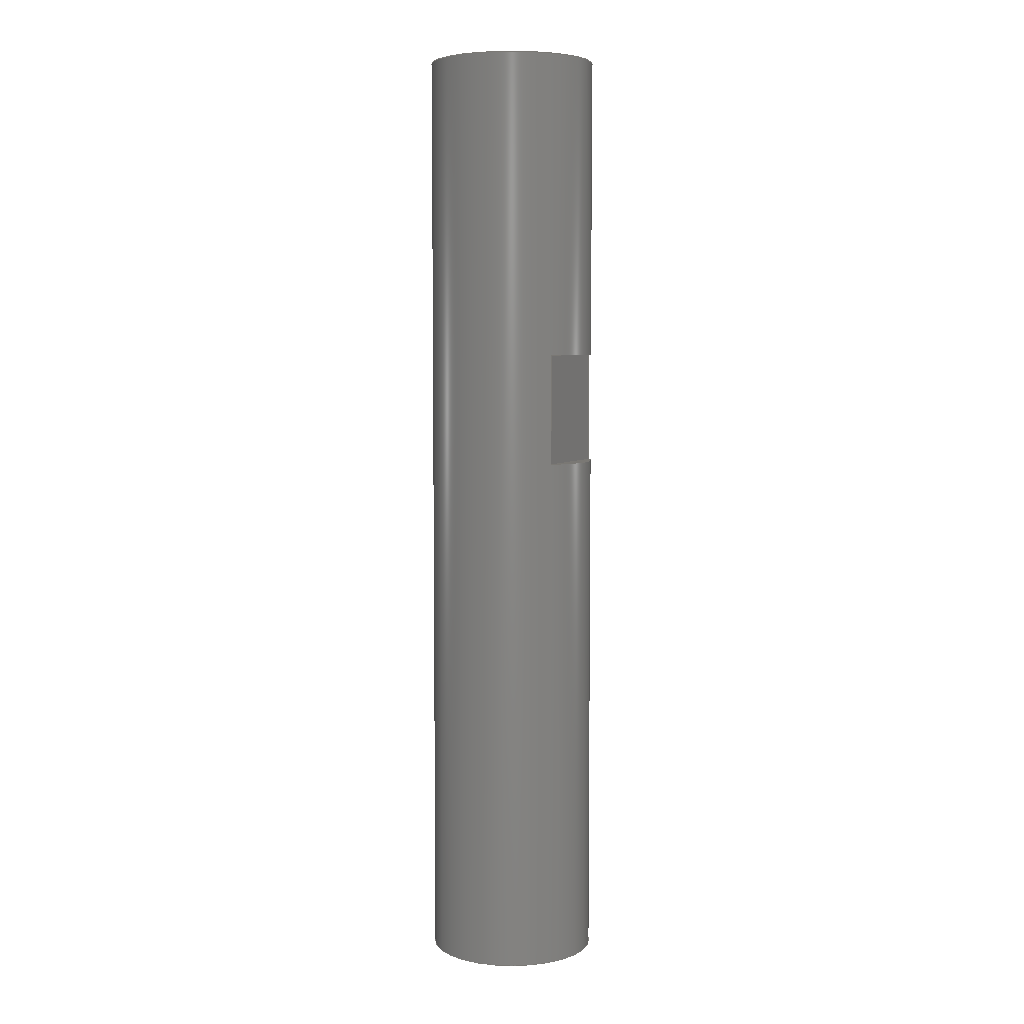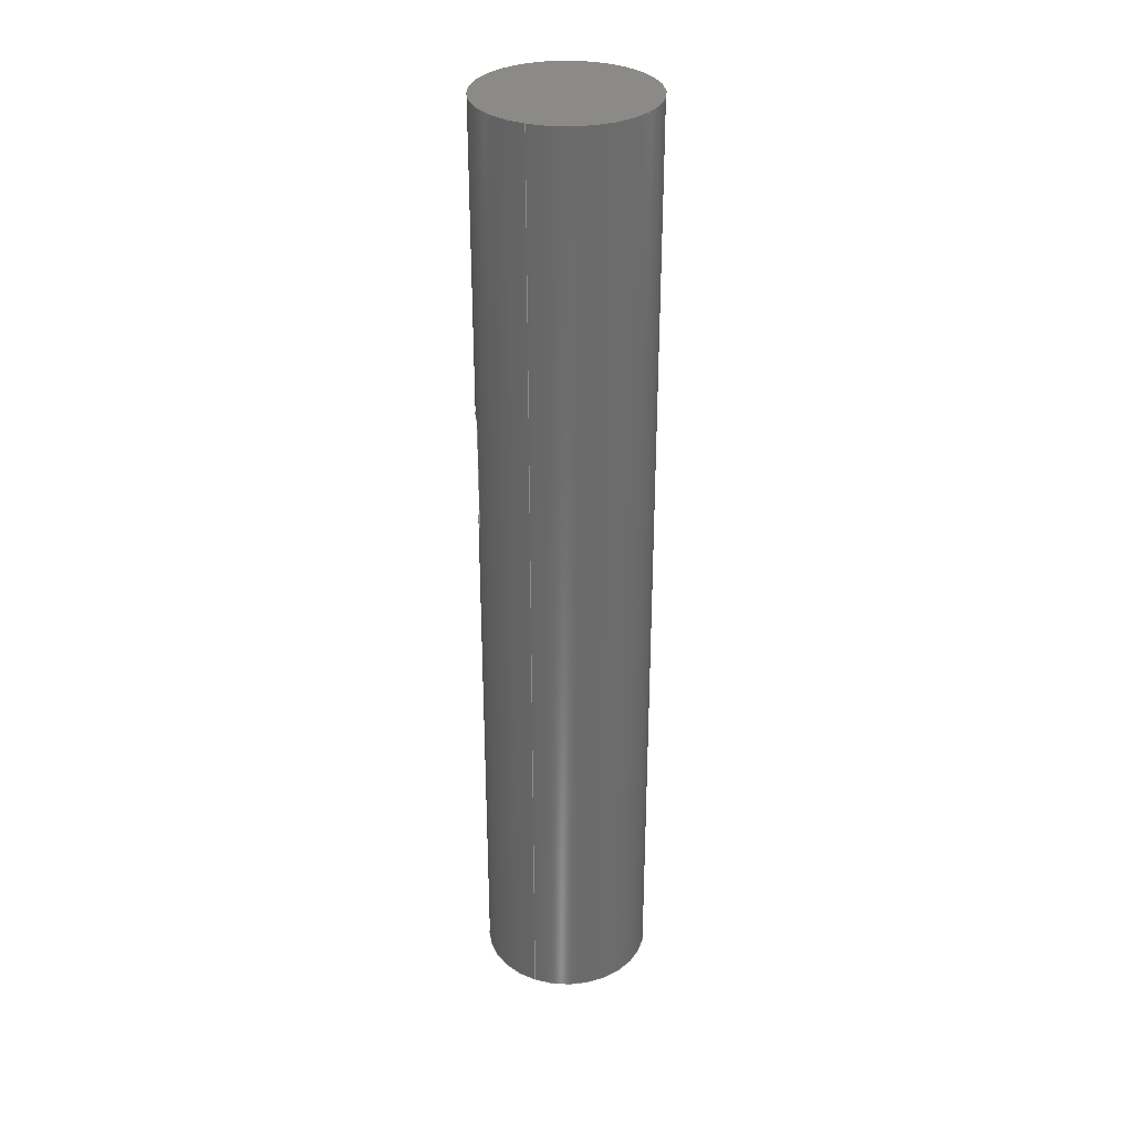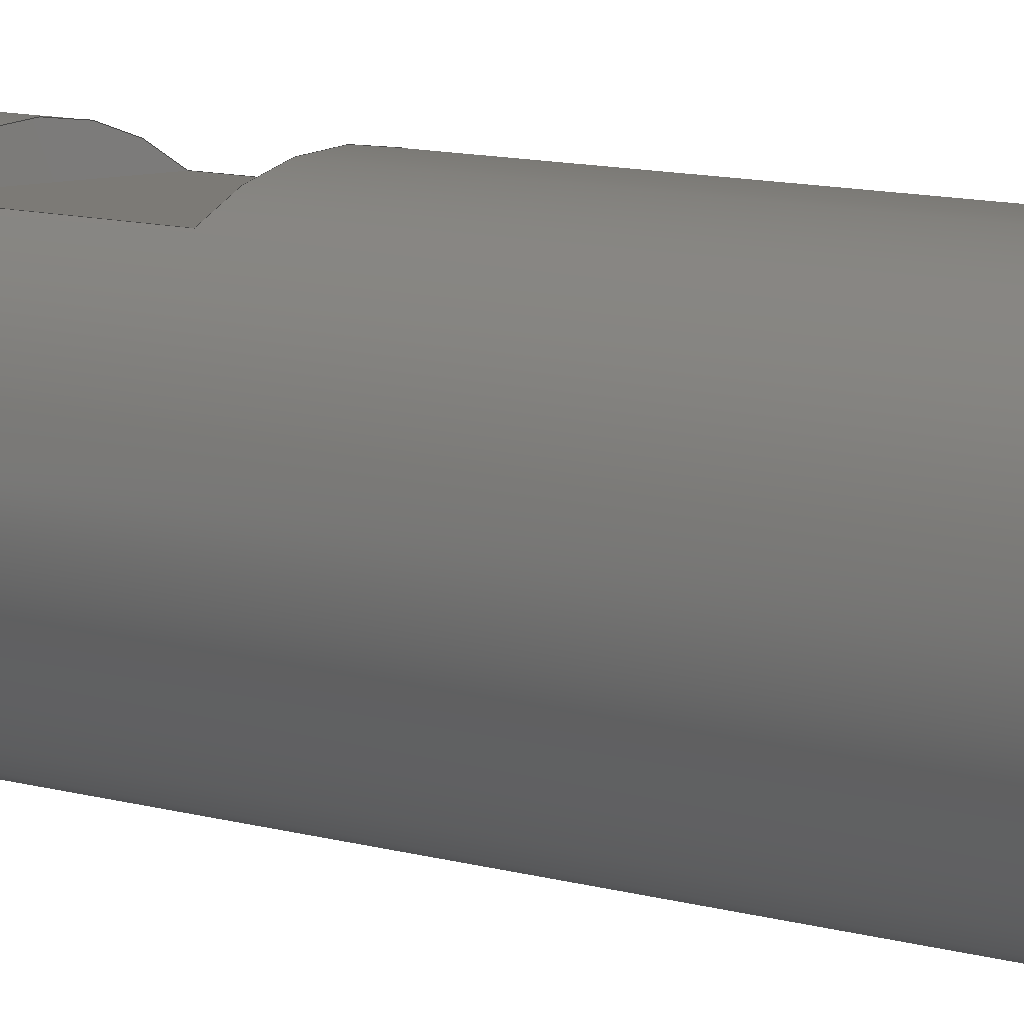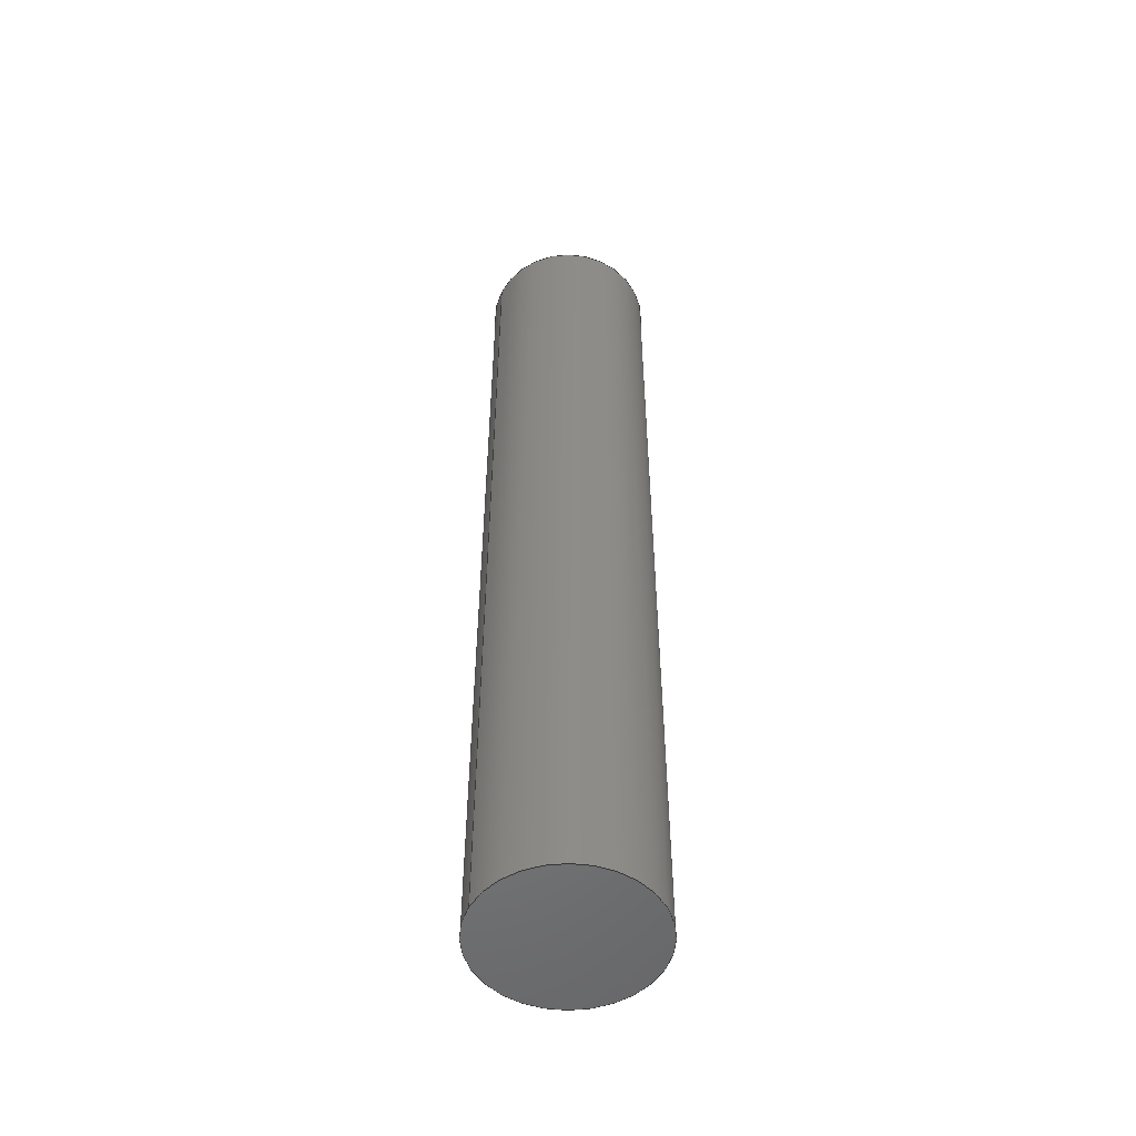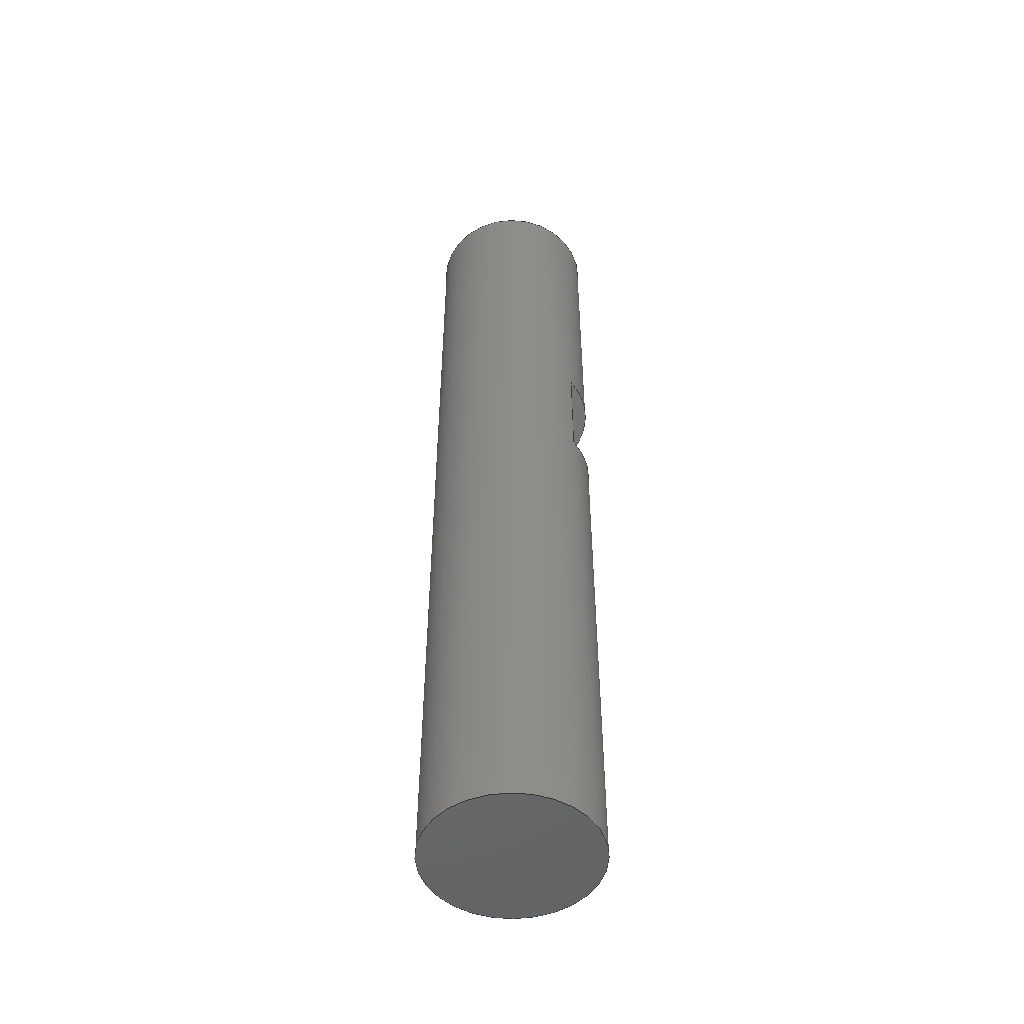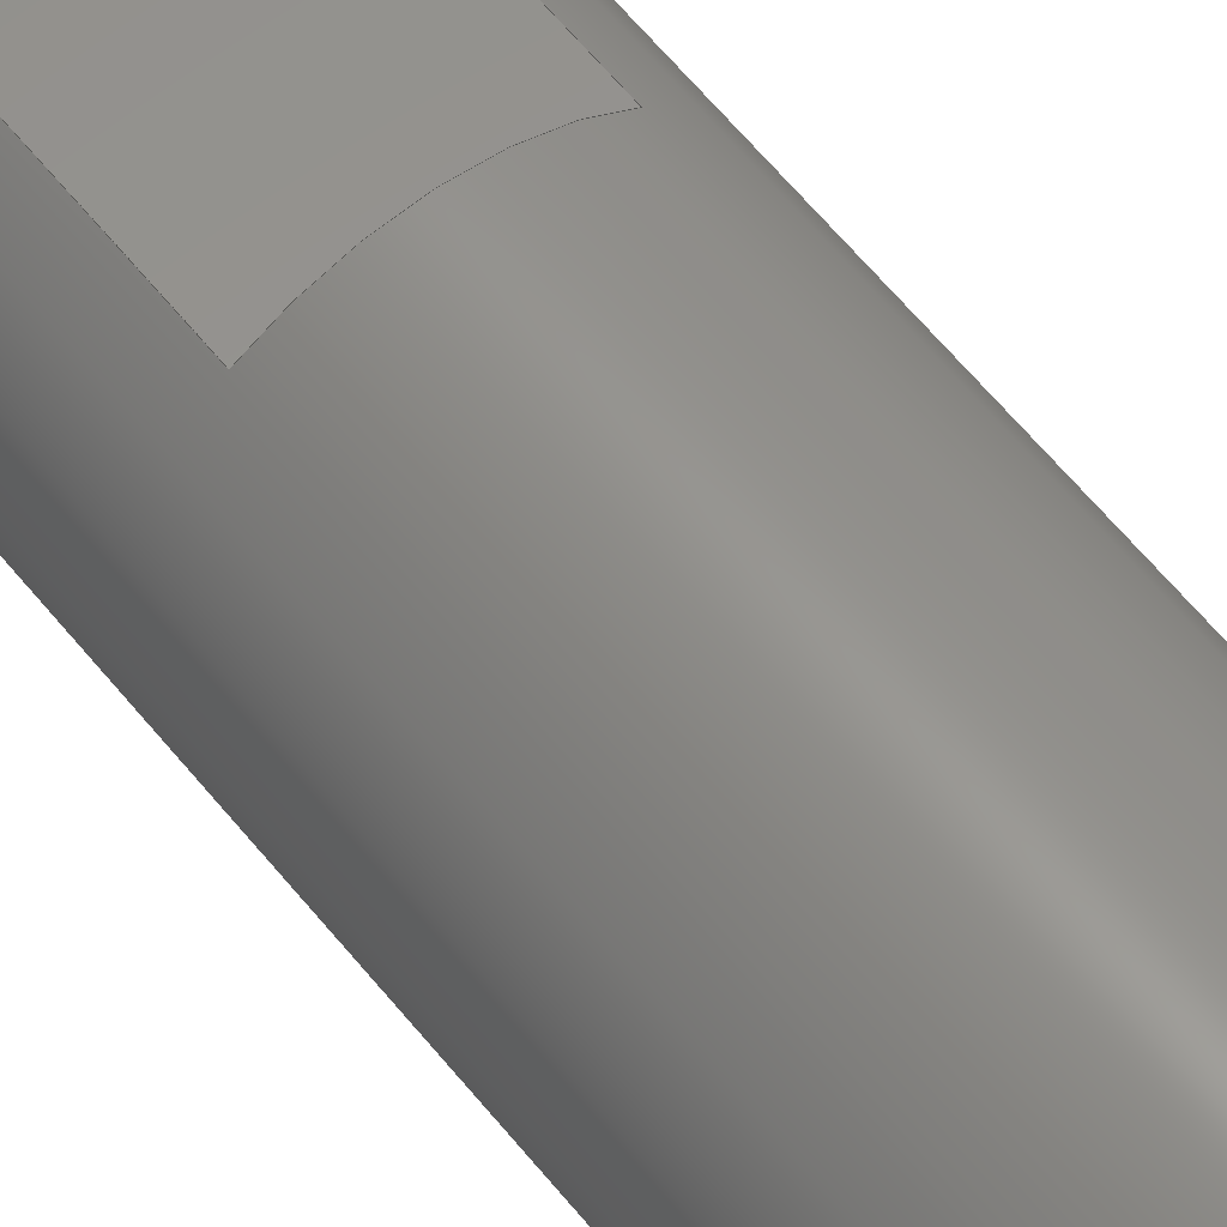
<metadata>
{"format":"step","ext":"step","renderer":"f3d","projection":"perspective","resolution":1024,"background":"white","views":[{"elev":5.4,"azim":114.7,"up":"+Z"},{"elev":32.1,"azim":-66.8,"up":"+Z"},{"elev":7.7,"azim":135.1,"up":"+Y"},{"elev":-52.3,"azim":-26.0,"up":"+Z"},{"elev":-50.5,"azim":91.0,"up":"+Z"},{"elev":57.9,"azim":142.2,"up":"+Y"}]}
</metadata>
<code>
ISO-10303-21;
DATA;
#1=MECHANICAL_DESIGN_GEOMETRIC_PRESENTATION_REPRESENTATION('',(#4),#181);
#2=SHAPE_REPRESENTATION_RELATIONSHIP('SRR','None',#188,#3);
#3=ADVANCED_BREP_SHAPE_REPRESENTATION('',(#5),#180);
#4=STYLED_ITEM('',(#197),#5);
#5=MANIFOLD_SOLID_BREP('S\X\F3lido1',#89);
#6=FACE_BOUND('',#25,.T.);
#7=CYLINDRICAL_SURFACE('',#117,7.5);
#8=CIRCLE('',#111,7.5);
#9=CIRCLE('',#113,7.5);
#10=CIRCLE('',#115,7.5);
#11=CIRCLE('',#116,7.5);
#12=CIRCLE('',#118,7.5);
#13=CIRCLE('',#119,7.5);
#14=FACE_OUTER_BOUND('',#20,.T.);
#15=FACE_OUTER_BOUND('',#21,.T.);
#16=FACE_OUTER_BOUND('',#22,.T.);
#17=FACE_OUTER_BOUND('',#23,.T.);
#18=FACE_OUTER_BOUND('',#24,.T.);
#19=FACE_OUTER_BOUND('',#26,.T.);
#20=EDGE_LOOP('',(#56,#57,#58,#59));
#21=EDGE_LOOP('',(#60,#61));
#22=EDGE_LOOP('',(#62,#63));
#23=EDGE_LOOP('',(#64,#65));
#24=EDGE_LOOP('',(#66,#67,#68,#69,#70,#71));
#25=EDGE_LOOP('',(#72,#73,#74,#75));
#26=EDGE_LOOP('',(#76,#77));
#27=LINE('',#156,#32);
#28=LINE('',#158,#33);
#29=LINE('',#160,#34);
#30=LINE('',#161,#35);
#31=LINE('',#176,#36);
#32=VECTOR('',#125,10);
#33=VECTOR('',#126,10);
#34=VECTOR('',#127,10);
#35=VECTOR('',#128,10);
#36=VECTOR('',#149,7.5);
#37=VERTEX_POINT('',#154);
#38=VERTEX_POINT('',#155);
#39=VERTEX_POINT('',#157);
#40=VERTEX_POINT('',#159);
#41=VERTEX_POINT('',#167);
#42=VERTEX_POINT('',#168);
#43=VERTEX_POINT('',#172);
#44=VERTEX_POINT('',#173);
#45=EDGE_CURVE('',#37,#38,#27,.T.);
#46=EDGE_CURVE('',#39,#37,#28,.T.);
#47=EDGE_CURVE('',#39,#40,#29,.T.);
#48=EDGE_CURVE('',#38,#40,#30,.T.);
#49=EDGE_CURVE('',#40,#39,#8,.T.);
#50=EDGE_CURVE('',#37,#38,#9,.T.);
#51=EDGE_CURVE('',#41,#42,#10,.T.);
#52=EDGE_CURVE('',#42,#41,#11,.T.);
#53=EDGE_CURVE('',#43,#44,#12,.T.);
#54=EDGE_CURVE('',#44,#43,#13,.T.);
#55=EDGE_CURVE('',#44,#42,#31,.T.);
#56=ORIENTED_EDGE('',*,*,#45,.F.);
#57=ORIENTED_EDGE('',*,*,#46,.F.);
#58=ORIENTED_EDGE('',*,*,#47,.T.);
#59=ORIENTED_EDGE('',*,*,#48,.F.);
#60=ORIENTED_EDGE('',*,*,#49,.F.);
#61=ORIENTED_EDGE('',*,*,#47,.F.);
#62=ORIENTED_EDGE('',*,*,#50,.F.);
#63=ORIENTED_EDGE('',*,*,#45,.T.);
#64=ORIENTED_EDGE('',*,*,#51,.T.);
#65=ORIENTED_EDGE('',*,*,#52,.T.);
#66=ORIENTED_EDGE('',*,*,#53,.F.);
#67=ORIENTED_EDGE('',*,*,#54,.F.);
#68=ORIENTED_EDGE('',*,*,#55,.T.);
#69=ORIENTED_EDGE('',*,*,#51,.F.);
#70=ORIENTED_EDGE('',*,*,#52,.F.);
#71=ORIENTED_EDGE('',*,*,#55,.F.);
#72=ORIENTED_EDGE('',*,*,#48,.T.);
#73=ORIENTED_EDGE('',*,*,#49,.T.);
#74=ORIENTED_EDGE('',*,*,#46,.T.);
#75=ORIENTED_EDGE('',*,*,#50,.T.);
#76=ORIENTED_EDGE('',*,*,#53,.T.);
#77=ORIENTED_EDGE('',*,*,#54,.T.);
#78=PLANE('',#109);
#79=PLANE('',#110);
#80=PLANE('',#112);
#81=PLANE('',#114);
#82=PLANE('',#120);
#83=ADVANCED_FACE('',(#14),#78,.F.);
#84=ADVANCED_FACE('',(#15),#79,.F.);
#85=ADVANCED_FACE('',(#16),#80,.T.);
#86=ADVANCED_FACE('',(#17),#81,.F.);
#87=ADVANCED_FACE('',(#18,#6),#7,.T.);
#88=ADVANCED_FACE('',(#19),#82,.T.);
#89=CLOSED_SHELL('',(#83,#84,#85,#86,#87,#88));
#90=DERIVED_UNIT_ELEMENT(#92,1);
#91=DERIVED_UNIT_ELEMENT(#183,3);
#92=(
MASS_UNIT()
NAMED_UNIT(*)
SI_UNIT($,.GRAM.)
);
#93=DERIVED_UNIT((#90,#91));
#94=MEASURE_REPRESENTATION_ITEM('density measure',
POSITIVE_RATIO_MEASURE(1),#93);
#95=PROPERTY_DEFINITION_REPRESENTATION(#100,#97);
#96=PROPERTY_DEFINITION_REPRESENTATION(#101,#98);
#97=REPRESENTATION('material name',(#99),#180);
#98=REPRESENTATION('density',(#94),#180);
#99=DESCRIPTIVE_REPRESENTATION_ITEM('Gen\X\E9rico','Gen\X\E9rico');
#100=PROPERTY_DEFINITION('material property','material name',#190);
#101=PROPERTY_DEFINITION('material property','density of part',#190);
#102=DATE_TIME_ROLE('creation_date');
#103=APPLIED_DATE_AND_TIME_ASSIGNMENT(#104,#102,(#190));
#104=DATE_AND_TIME(#105,#106);
#105=CALENDAR_DATE(2021,7,2);
#106=LOCAL_TIME(0,0,0,#107);
#107=COORDINATED_UNIVERSAL_TIME_OFFSET(0,0,.BEHIND.);
#108=AXIS2_PLACEMENT_3D('placement',#152,#121,#122);
#109=AXIS2_PLACEMENT_3D('',#153,#123,#124);
#110=AXIS2_PLACEMENT_3D('',#162,#129,#130);
#111=AXIS2_PLACEMENT_3D('',#163,#131,#132);
#112=AXIS2_PLACEMENT_3D('',#164,#133,#134);
#113=AXIS2_PLACEMENT_3D('',#165,#135,#136);
#114=AXIS2_PLACEMENT_3D('',#166,#137,#138);
#115=AXIS2_PLACEMENT_3D('',#169,#139,#140);
#116=AXIS2_PLACEMENT_3D('',#170,#141,#142);
#117=AXIS2_PLACEMENT_3D('',#171,#143,#144);
#118=AXIS2_PLACEMENT_3D('',#174,#145,#146);
#119=AXIS2_PLACEMENT_3D('',#175,#147,#148);
#120=AXIS2_PLACEMENT_3D('',#177,#150,#151);
#121=DIRECTION('axis',(0,0,1));
#122=DIRECTION('refdir',(1,0,0));
#123=DIRECTION('center_axis',(0,-1,0));
#124=DIRECTION('ref_axis',(1,0,0));
#125=DIRECTION('',(1,0,0));
#126=DIRECTION('',(0,0,-1));
#127=DIRECTION('',(1,0,0));
#128=DIRECTION('',(0,0,1));
#129=DIRECTION('center_axis',(0,0,1));
#130=DIRECTION('ref_axis',(1,0,0));
#131=DIRECTION('center_axis',(0,0,1));
#132=DIRECTION('ref_axis',(1,0,0));
#133=DIRECTION('center_axis',(0,0,1));
#134=DIRECTION('ref_axis',(1,0,0));
#135=DIRECTION('center_axis',(0,0,-1));
#136=DIRECTION('ref_axis',(1,0,0));
#137=DIRECTION('center_axis',(0,0,1));
#138=DIRECTION('ref_axis',(1,0,0));
#139=DIRECTION('center_axis',(0,0,-1));
#140=DIRECTION('ref_axis',(1,0,0));
#141=DIRECTION('center_axis',(0,0,-1));
#142=DIRECTION('ref_axis',(1,0,0));
#143=DIRECTION('center_axis',(0,0,1));
#144=DIRECTION('ref_axis',(1,0,0));
#145=DIRECTION('center_axis',(0,0,1));
#146=DIRECTION('ref_axis',(1,0,0));
#147=DIRECTION('center_axis',(0,0,1));
#148=DIRECTION('ref_axis',(1,0,0));
#149=DIRECTION('',(0,0,-1));
#150=DIRECTION('center_axis',(0,0,1));
#151=DIRECTION('ref_axis',(1,0,0));
#152=CARTESIAN_POINT('',(0,0,0));
#153=CARTESIAN_POINT('Origin',(-4.5,6,5));
#154=CARTESIAN_POINT('',(-4.5,6,5));
#155=CARTESIAN_POINT('',(4.5,6,5));
#156=CARTESIAN_POINT('',(-4.5,6,5));
#157=CARTESIAN_POINT('',(-4.5,6,15));
#158=CARTESIAN_POINT('',(-4.5,6,0));
#159=CARTESIAN_POINT('',(4.5,6,15));
#160=CARTESIAN_POINT('',(-4.5,6,15));
#161=CARTESIAN_POINT('',(4.5,6,0));
#162=CARTESIAN_POINT('Origin',(-5.551e-16,6.75,15));
#163=CARTESIAN_POINT('Origin',(0,0,15));
#164=CARTESIAN_POINT('Origin',(-5.551e-16,6.75,5));
#165=CARTESIAN_POINT('Origin',(0,0,5));
#166=CARTESIAN_POINT('Origin',(0,0,-42));
#167=CARTESIAN_POINT('',(7.5,0,-42));
#168=CARTESIAN_POINT('',(-7.5,-9.185e-16,-42));
#169=CARTESIAN_POINT('Origin',(0,0,-42));
#170=CARTESIAN_POINT('Origin',(0,0,-42));
#171=CARTESIAN_POINT('Origin',(0,0,0));
#172=CARTESIAN_POINT('',(7.5,0,42));
#173=CARTESIAN_POINT('',(-7.5,-9.185e-16,42));
#174=CARTESIAN_POINT('Origin',(0,0,42));
#175=CARTESIAN_POINT('Origin',(0,0,42));
#176=CARTESIAN_POINT('',(-7.5,-9.185e-16,0));
#177=CARTESIAN_POINT('Origin',(0,0,42));
#178=UNCERTAINTY_MEASURE_WITH_UNIT(LENGTH_MEASURE(0.01),#182,
'DISTANCE_ACCURACY_VALUE',
'Maximum model space distance between geometric entities at asserted c
onnectivities');
#179=UNCERTAINTY_MEASURE_WITH_UNIT(LENGTH_MEASURE(0.01),#182,
'DISTANCE_ACCURACY_VALUE',
'Maximum model space distance between geometric entities at asserted c
onnectivities');
#180=(
GEOMETRIC_REPRESENTATION_CONTEXT(3)
GLOBAL_UNCERTAINTY_ASSIGNED_CONTEXT((#178))
GLOBAL_UNIT_ASSIGNED_CONTEXT((#182,#184,#185))
REPRESENTATION_CONTEXT('','3D')
);
#181=(
GEOMETRIC_REPRESENTATION_CONTEXT(3)
GLOBAL_UNCERTAINTY_ASSIGNED_CONTEXT((#179))
GLOBAL_UNIT_ASSIGNED_CONTEXT((#182,#184,#185))
REPRESENTATION_CONTEXT('','3D')
);
#182=(
LENGTH_UNIT()
NAMED_UNIT(*)
SI_UNIT(.MILLI.,.METRE.)
);
#183=(
LENGTH_UNIT()
NAMED_UNIT(*)
SI_UNIT(.CENTI.,.METRE.)
);
#184=(
NAMED_UNIT(*)
PLANE_ANGLE_UNIT()
SI_UNIT($,.RADIAN.)
);
#185=(
NAMED_UNIT(*)
SI_UNIT($,.STERADIAN.)
SOLID_ANGLE_UNIT()
);
#186=SHAPE_DEFINITION_REPRESENTATION(#187,#188);
#187=PRODUCT_DEFINITION_SHAPE('',$,#190);
#188=SHAPE_REPRESENTATION('',(#108),#180);
#189=PRODUCT_DEFINITION_CONTEXT('part definition',#194,'design');
#190=PRODUCT_DEFINITION('Eje_engrane','Eje_engrane',#191,#189);
#191=PRODUCT_DEFINITION_FORMATION('',$,#196);
#192=PRODUCT_RELATED_PRODUCT_CATEGORY('Eje_engrane','Eje_engrane',(#196));
#193=APPLICATION_PROTOCOL_DEFINITION('international standard',
'automotive_design',2009,#194);
#194=APPLICATION_CONTEXT(
'Core Data for Automotive Mechanical Design Process');
#195=PRODUCT_CONTEXT('part definition',#194,'mechanical');
#196=PRODUCT('Eje_engrane','Eje_engrane',$,(#195));
#197=PRESENTATION_STYLE_ASSIGNMENT((#198));
#198=SURFACE_STYLE_USAGE(.BOTH.,#201);
#199=SURFACE_STYLE_RENDERING_WITH_PROPERTIES($,#205,(#200));
#200=SURFACE_STYLE_TRANSPARENT(0);
#201=SURFACE_SIDE_STYLE('',(#202,#199));
#202=SURFACE_STYLE_FILL_AREA(#203);
#203=FILL_AREA_STYLE('',(#204));
#204=FILL_AREA_STYLE_COLOUR('',#205);
#205=COLOUR_RGB('',0.749,0.749,0.749);
ENDSEC;
END-ISO-10303-21;

</code>
